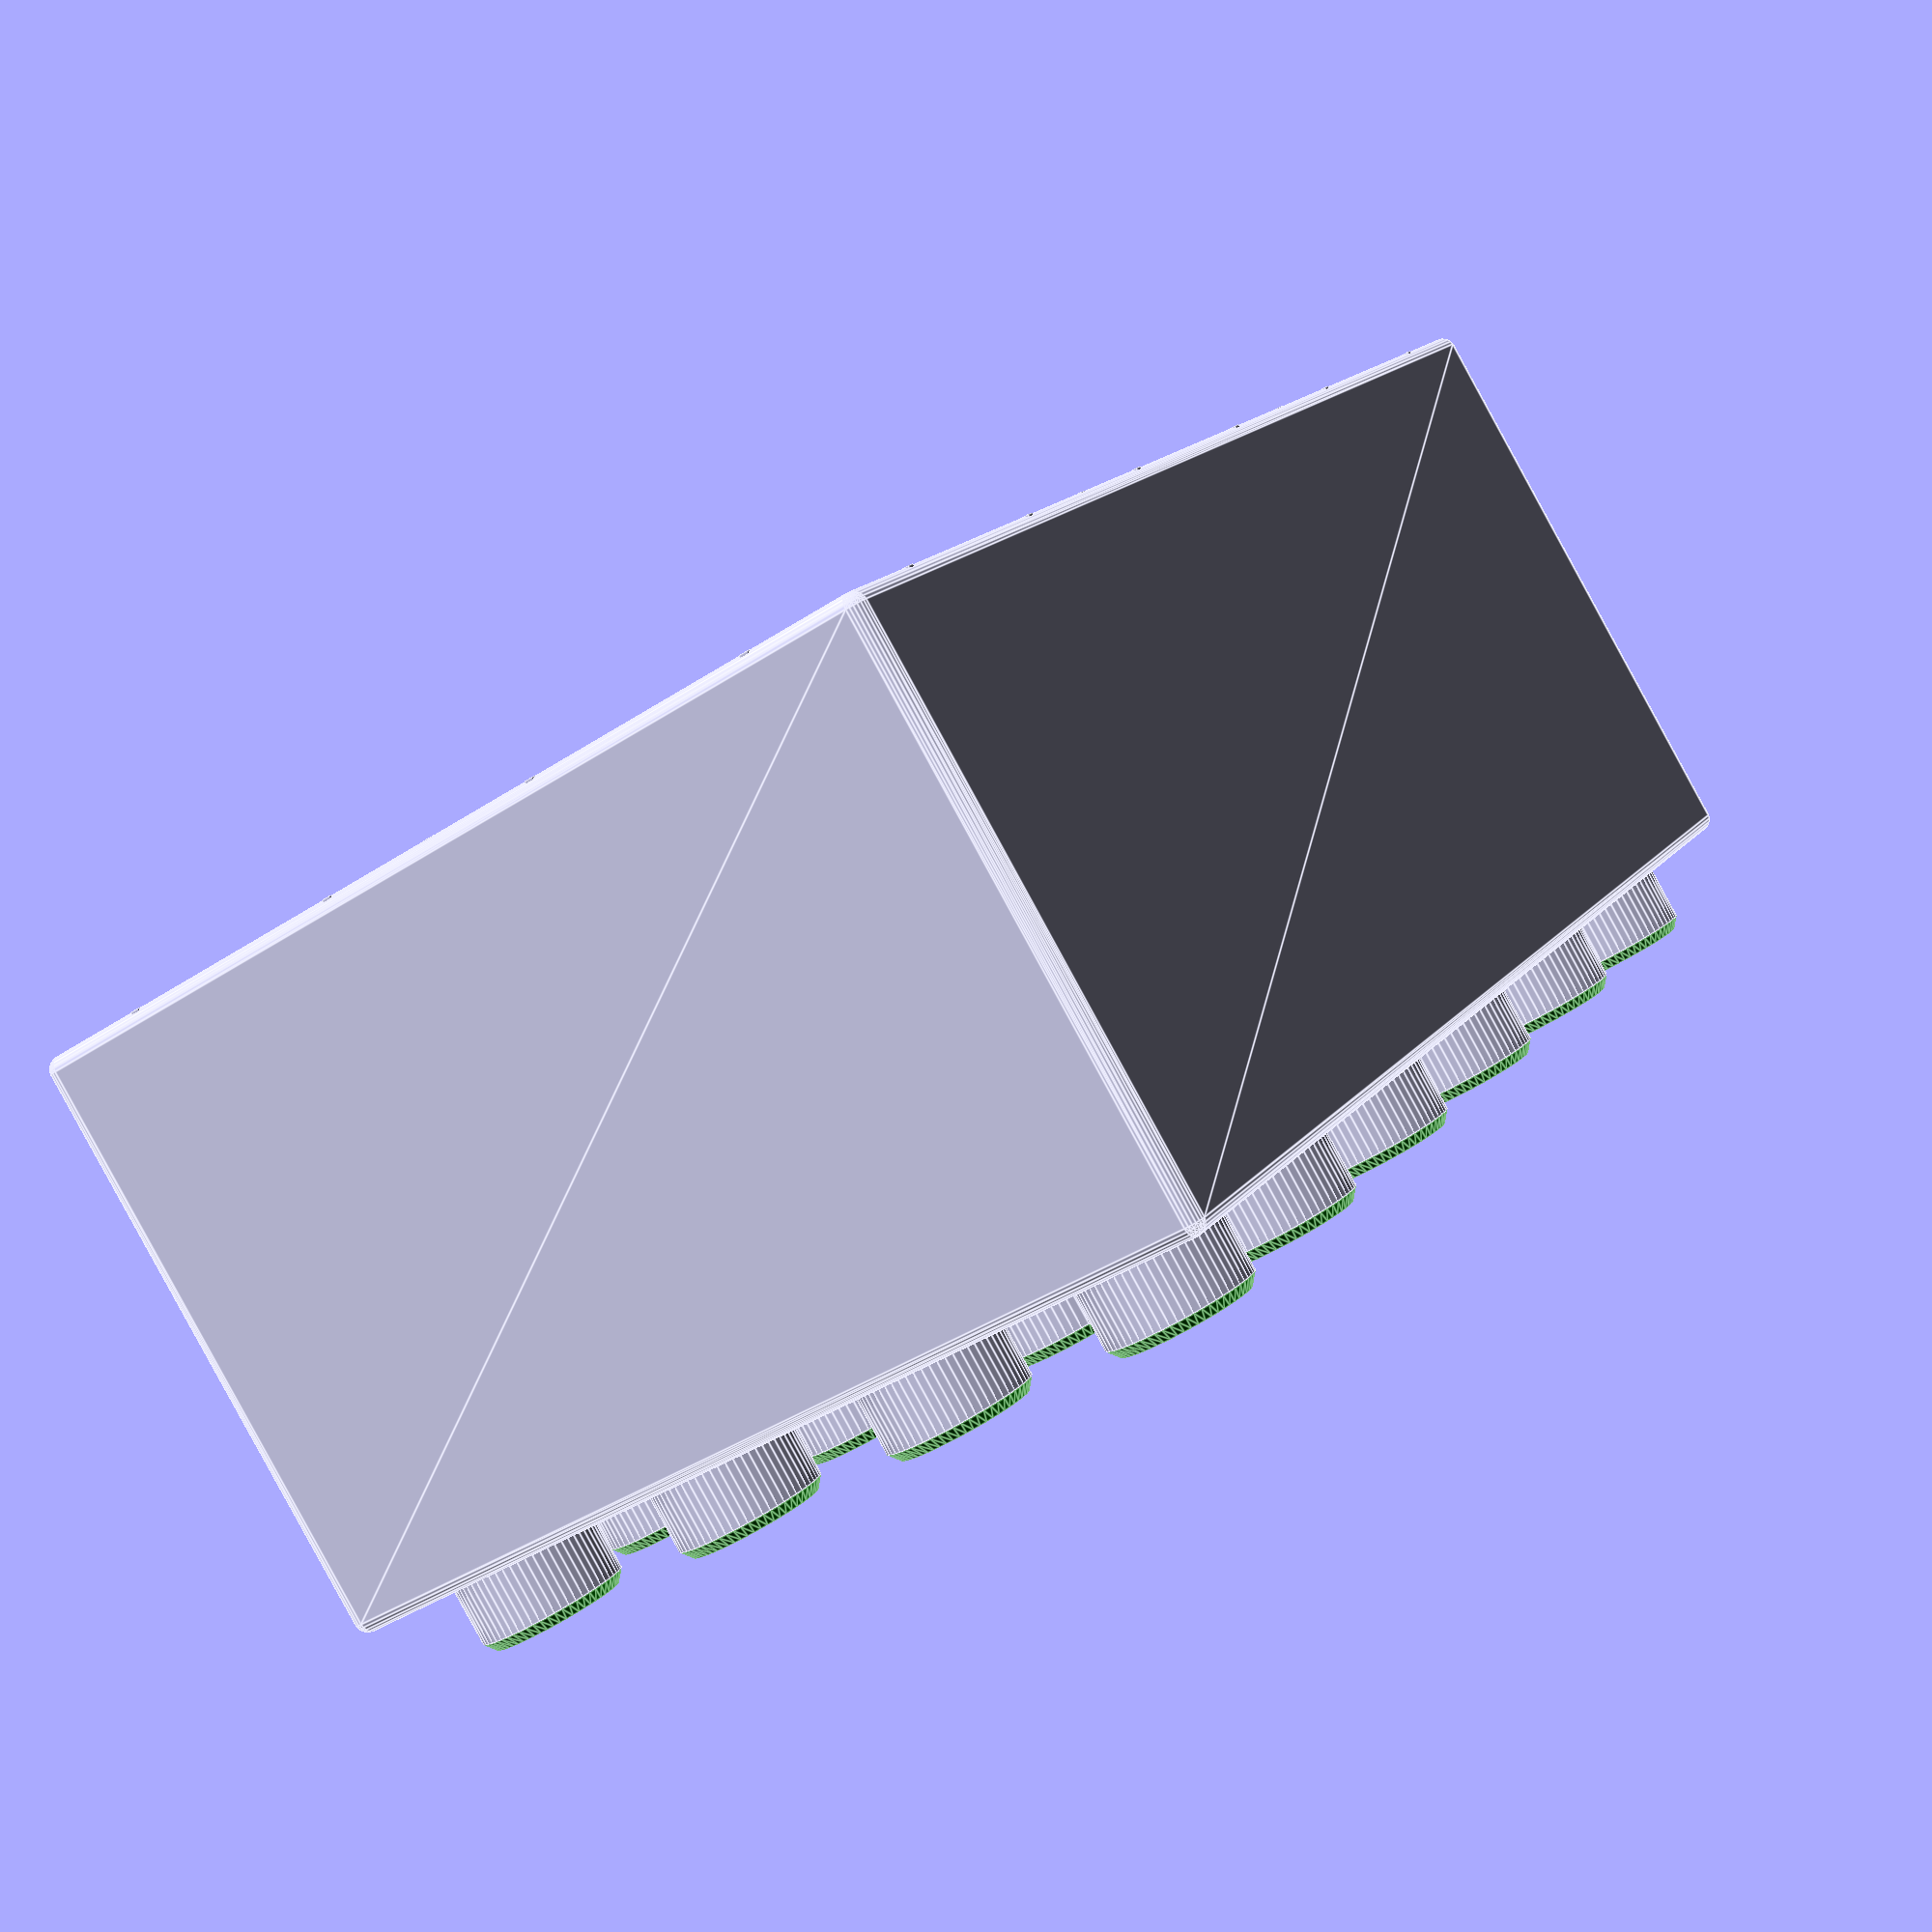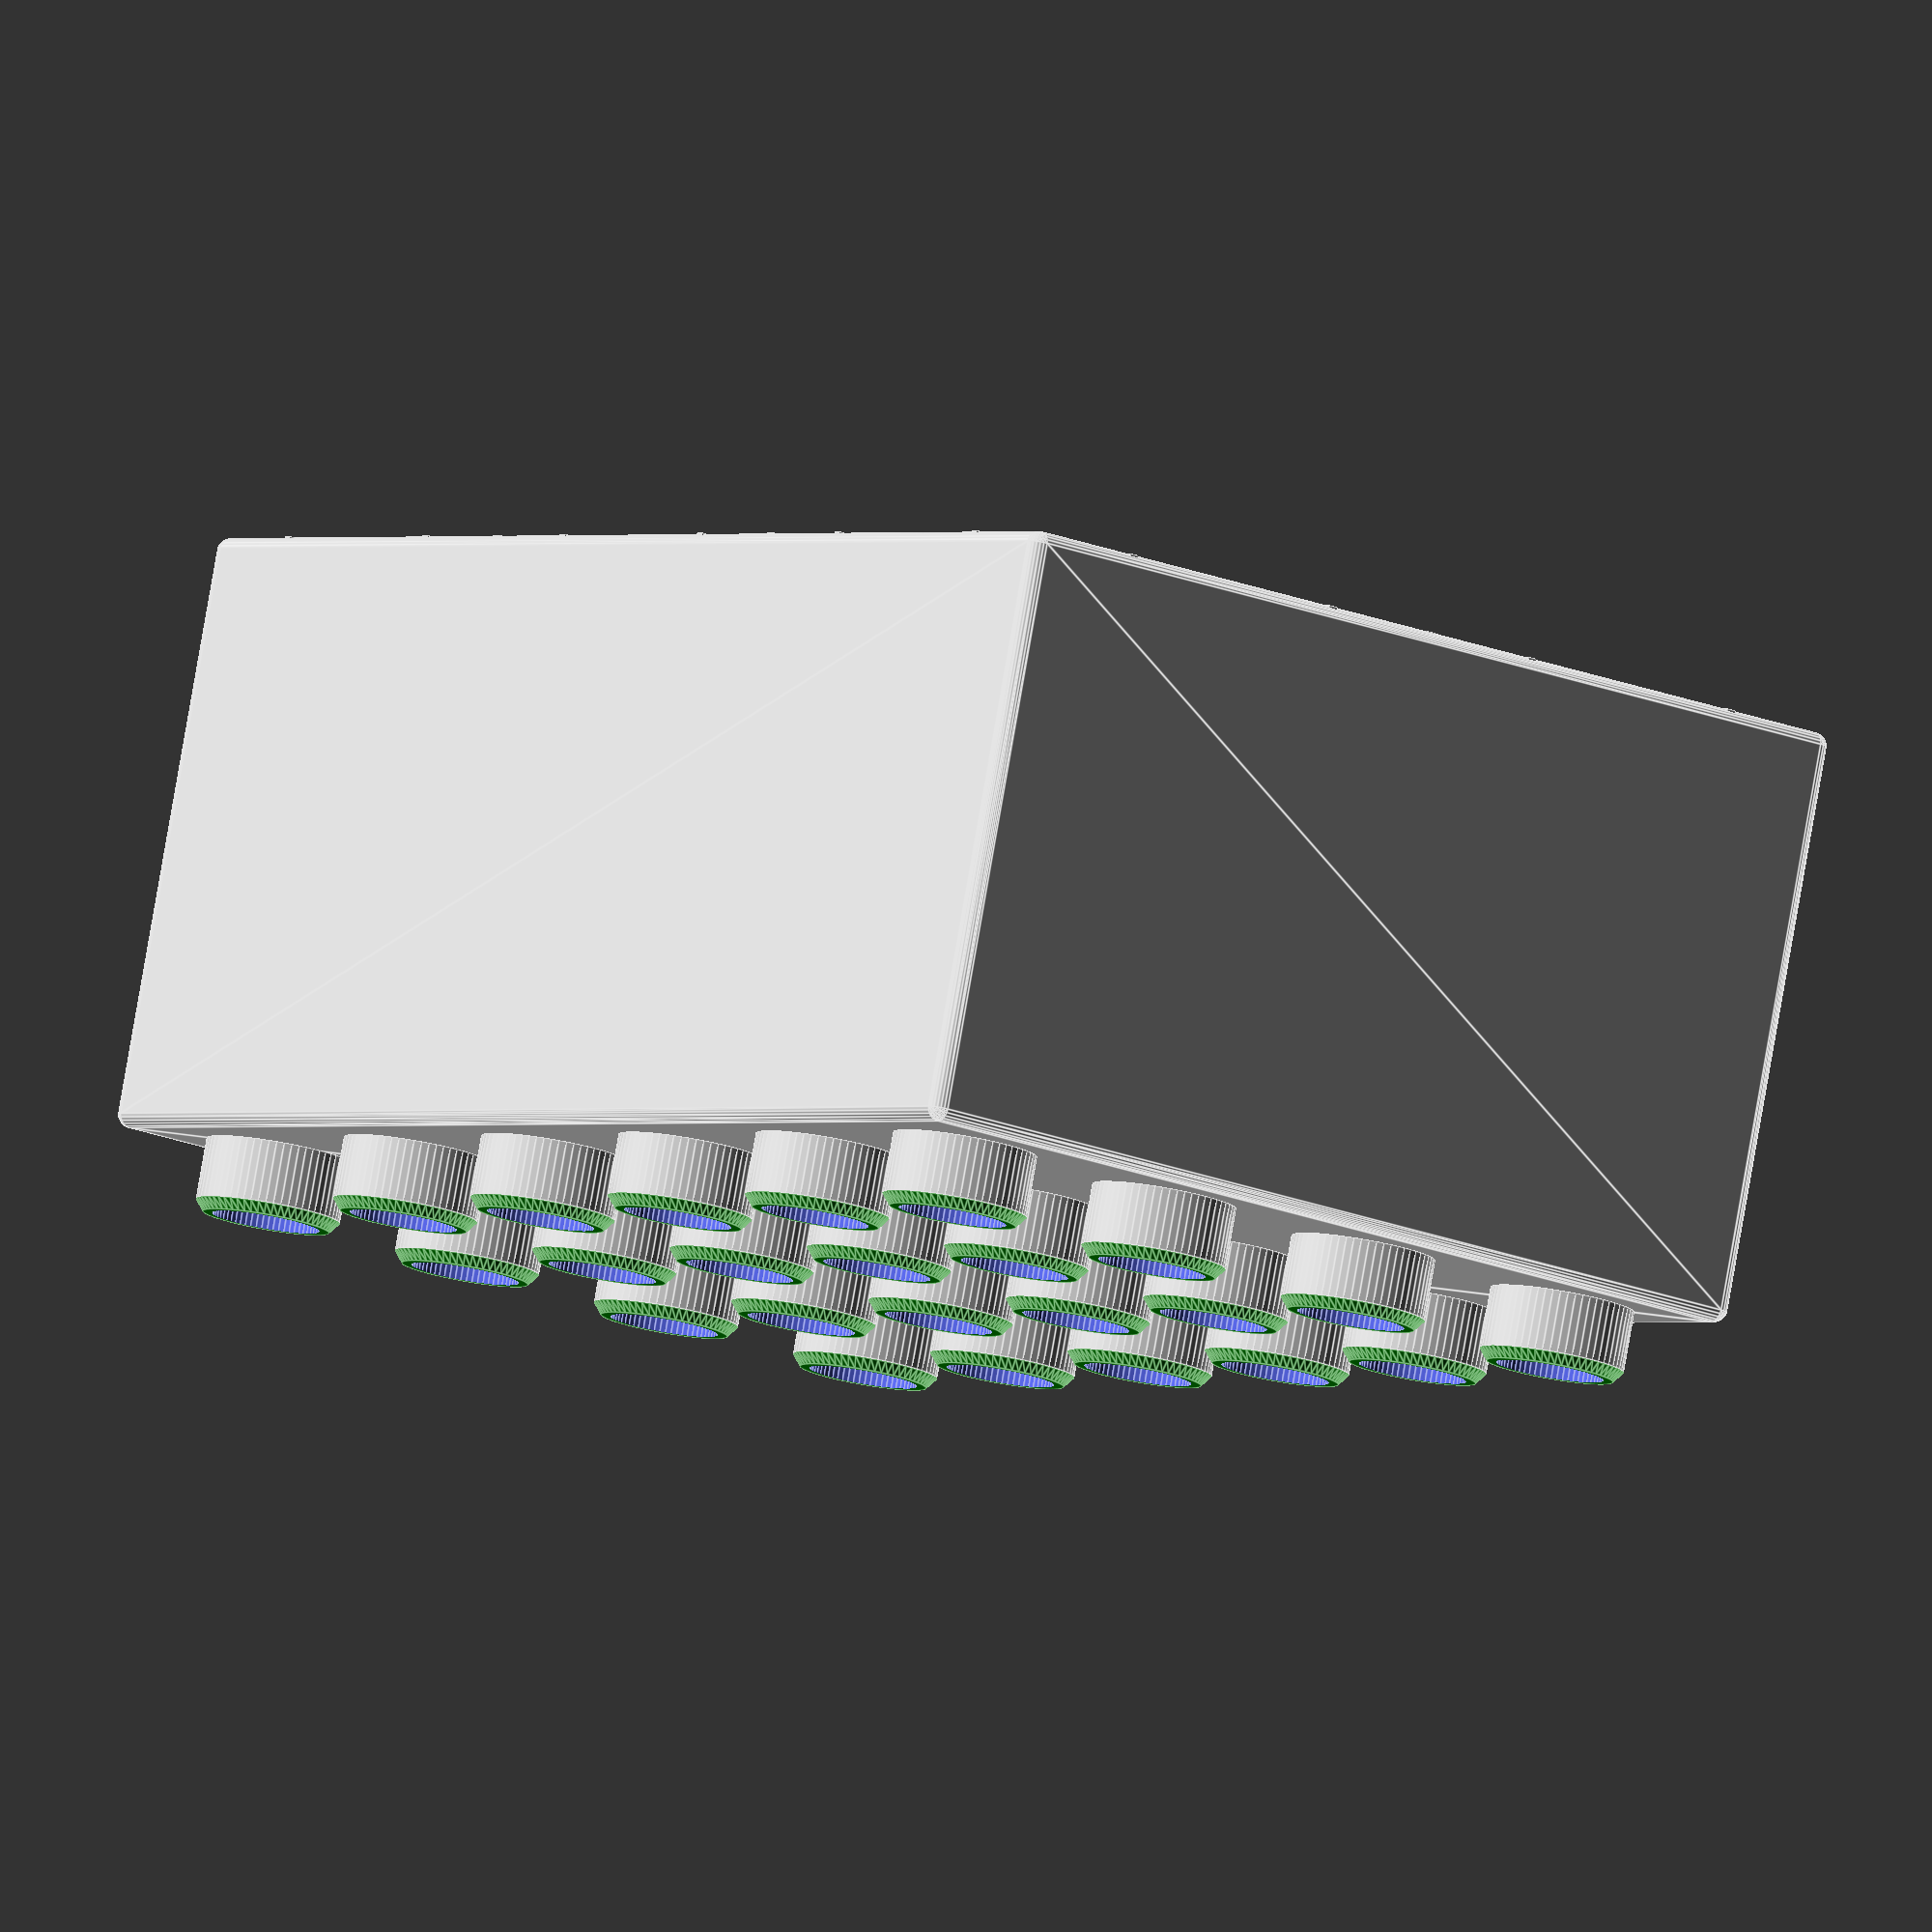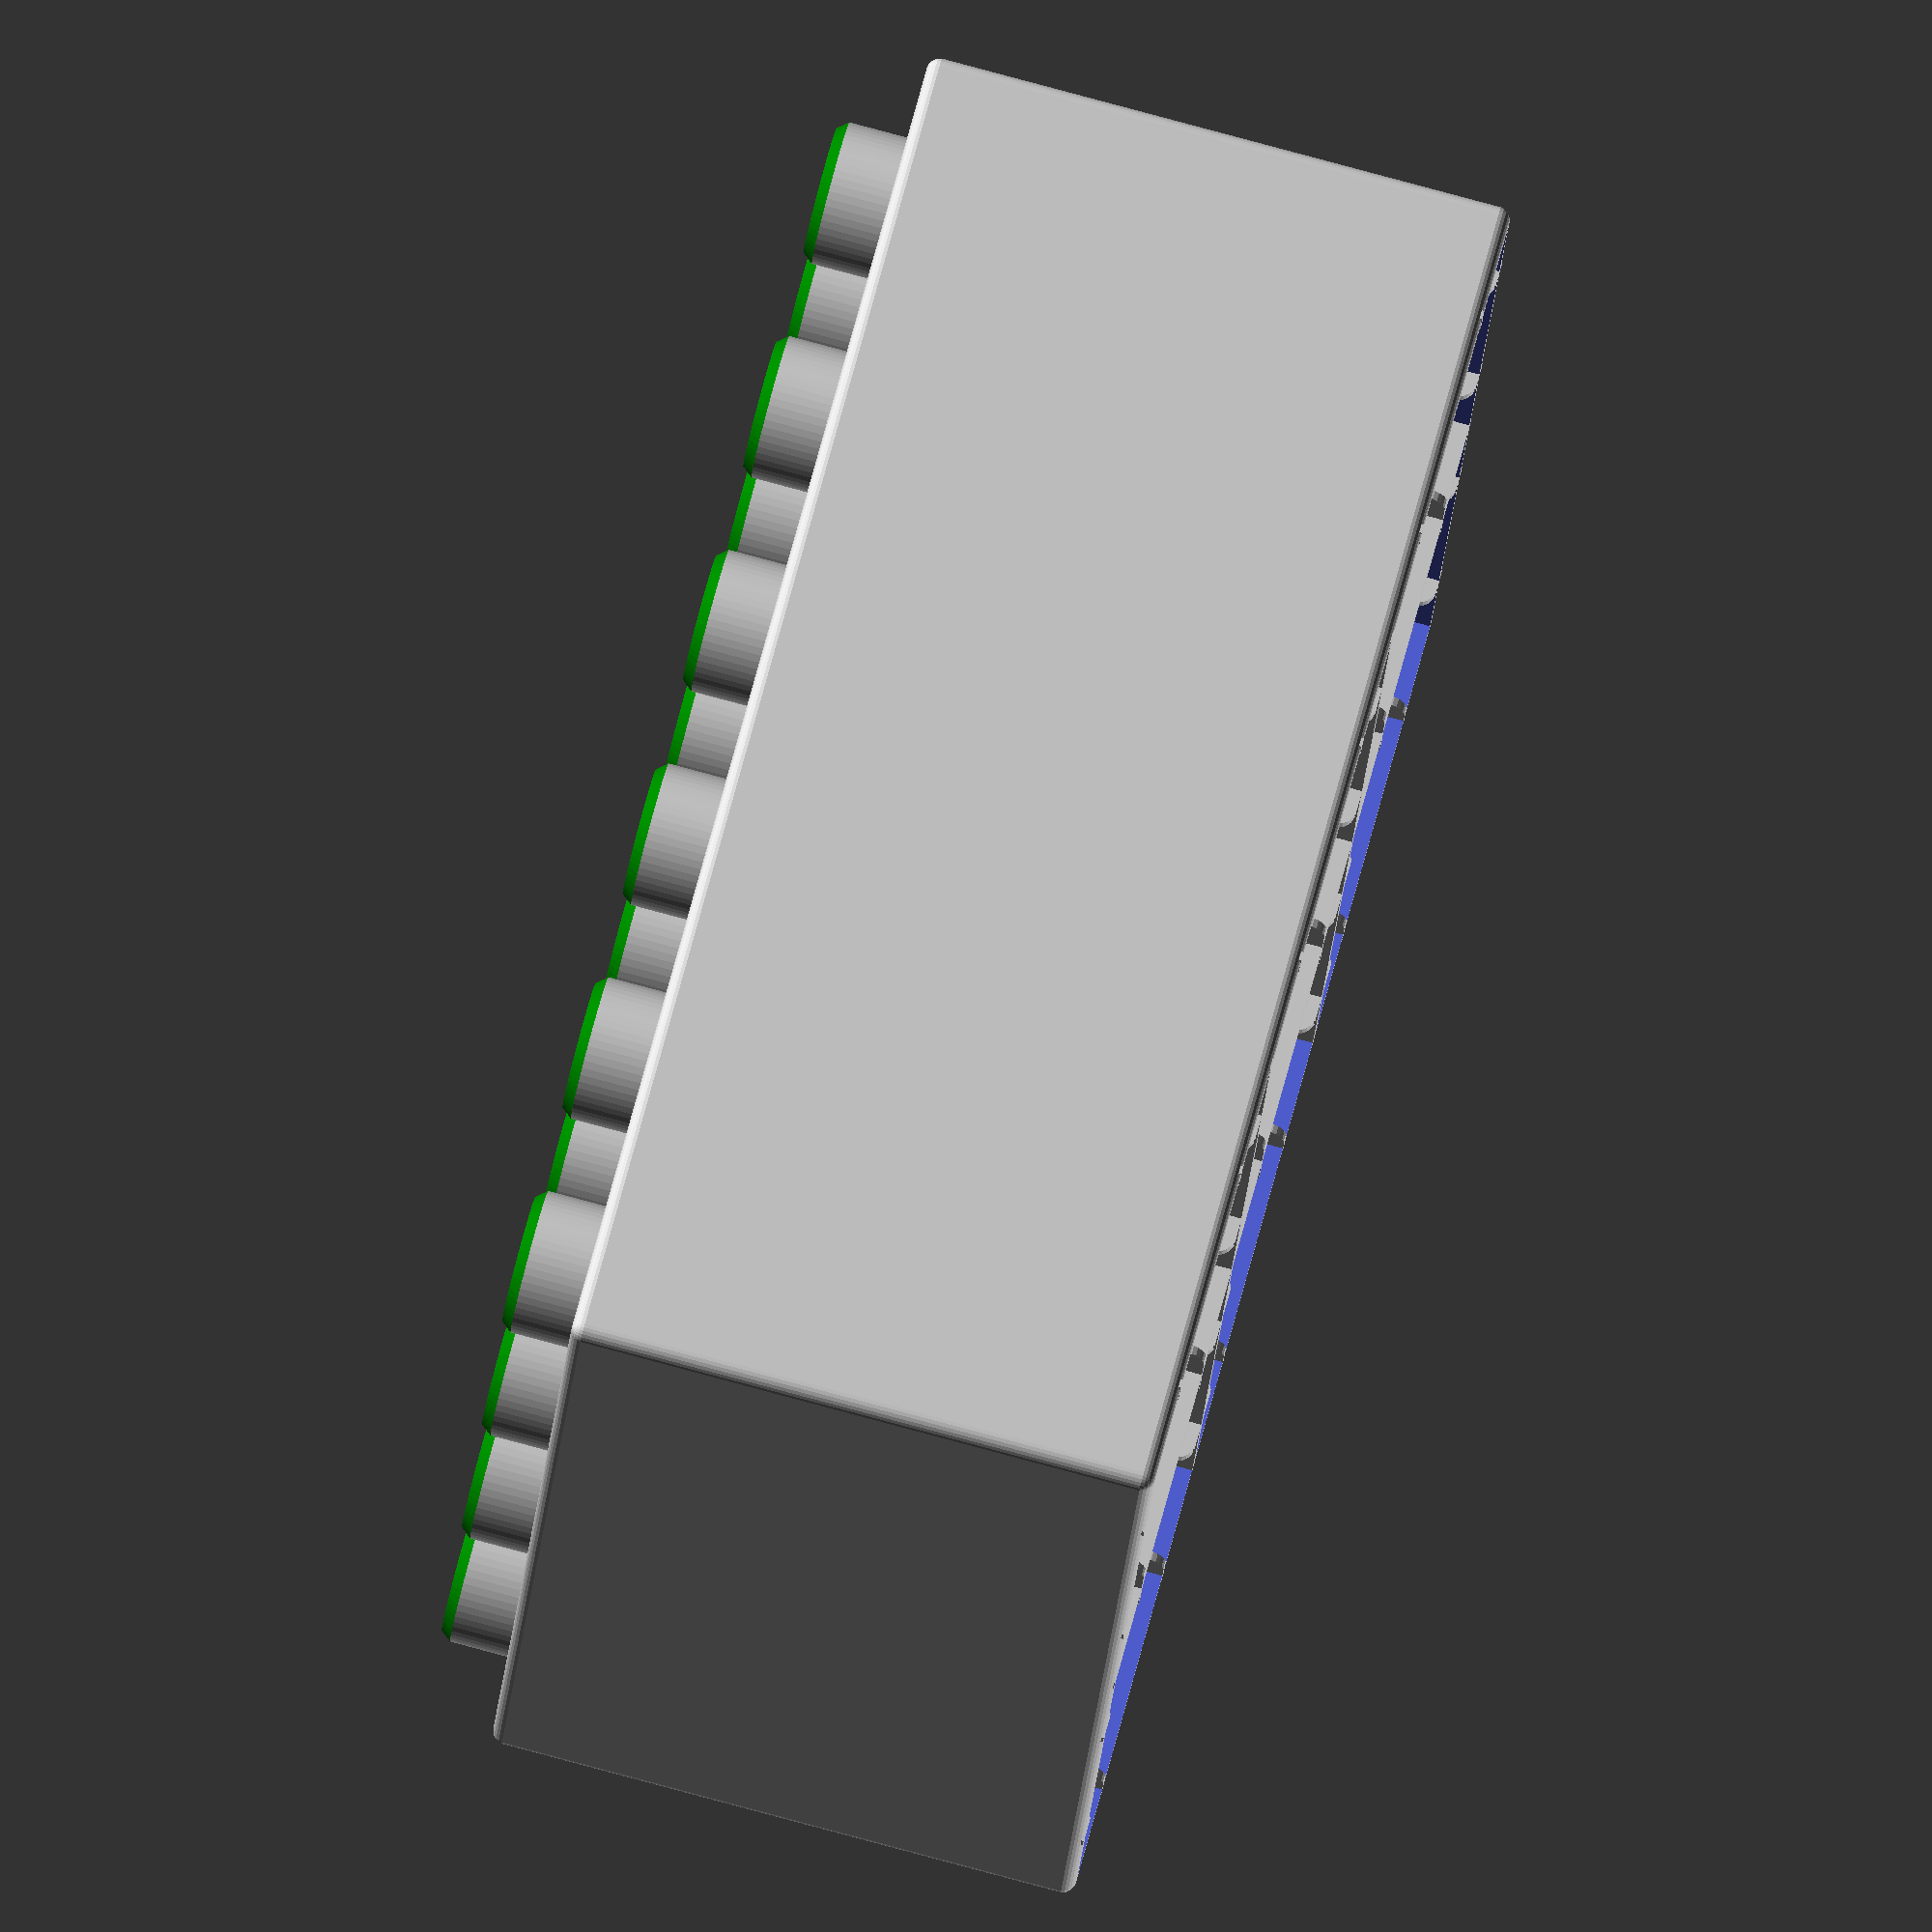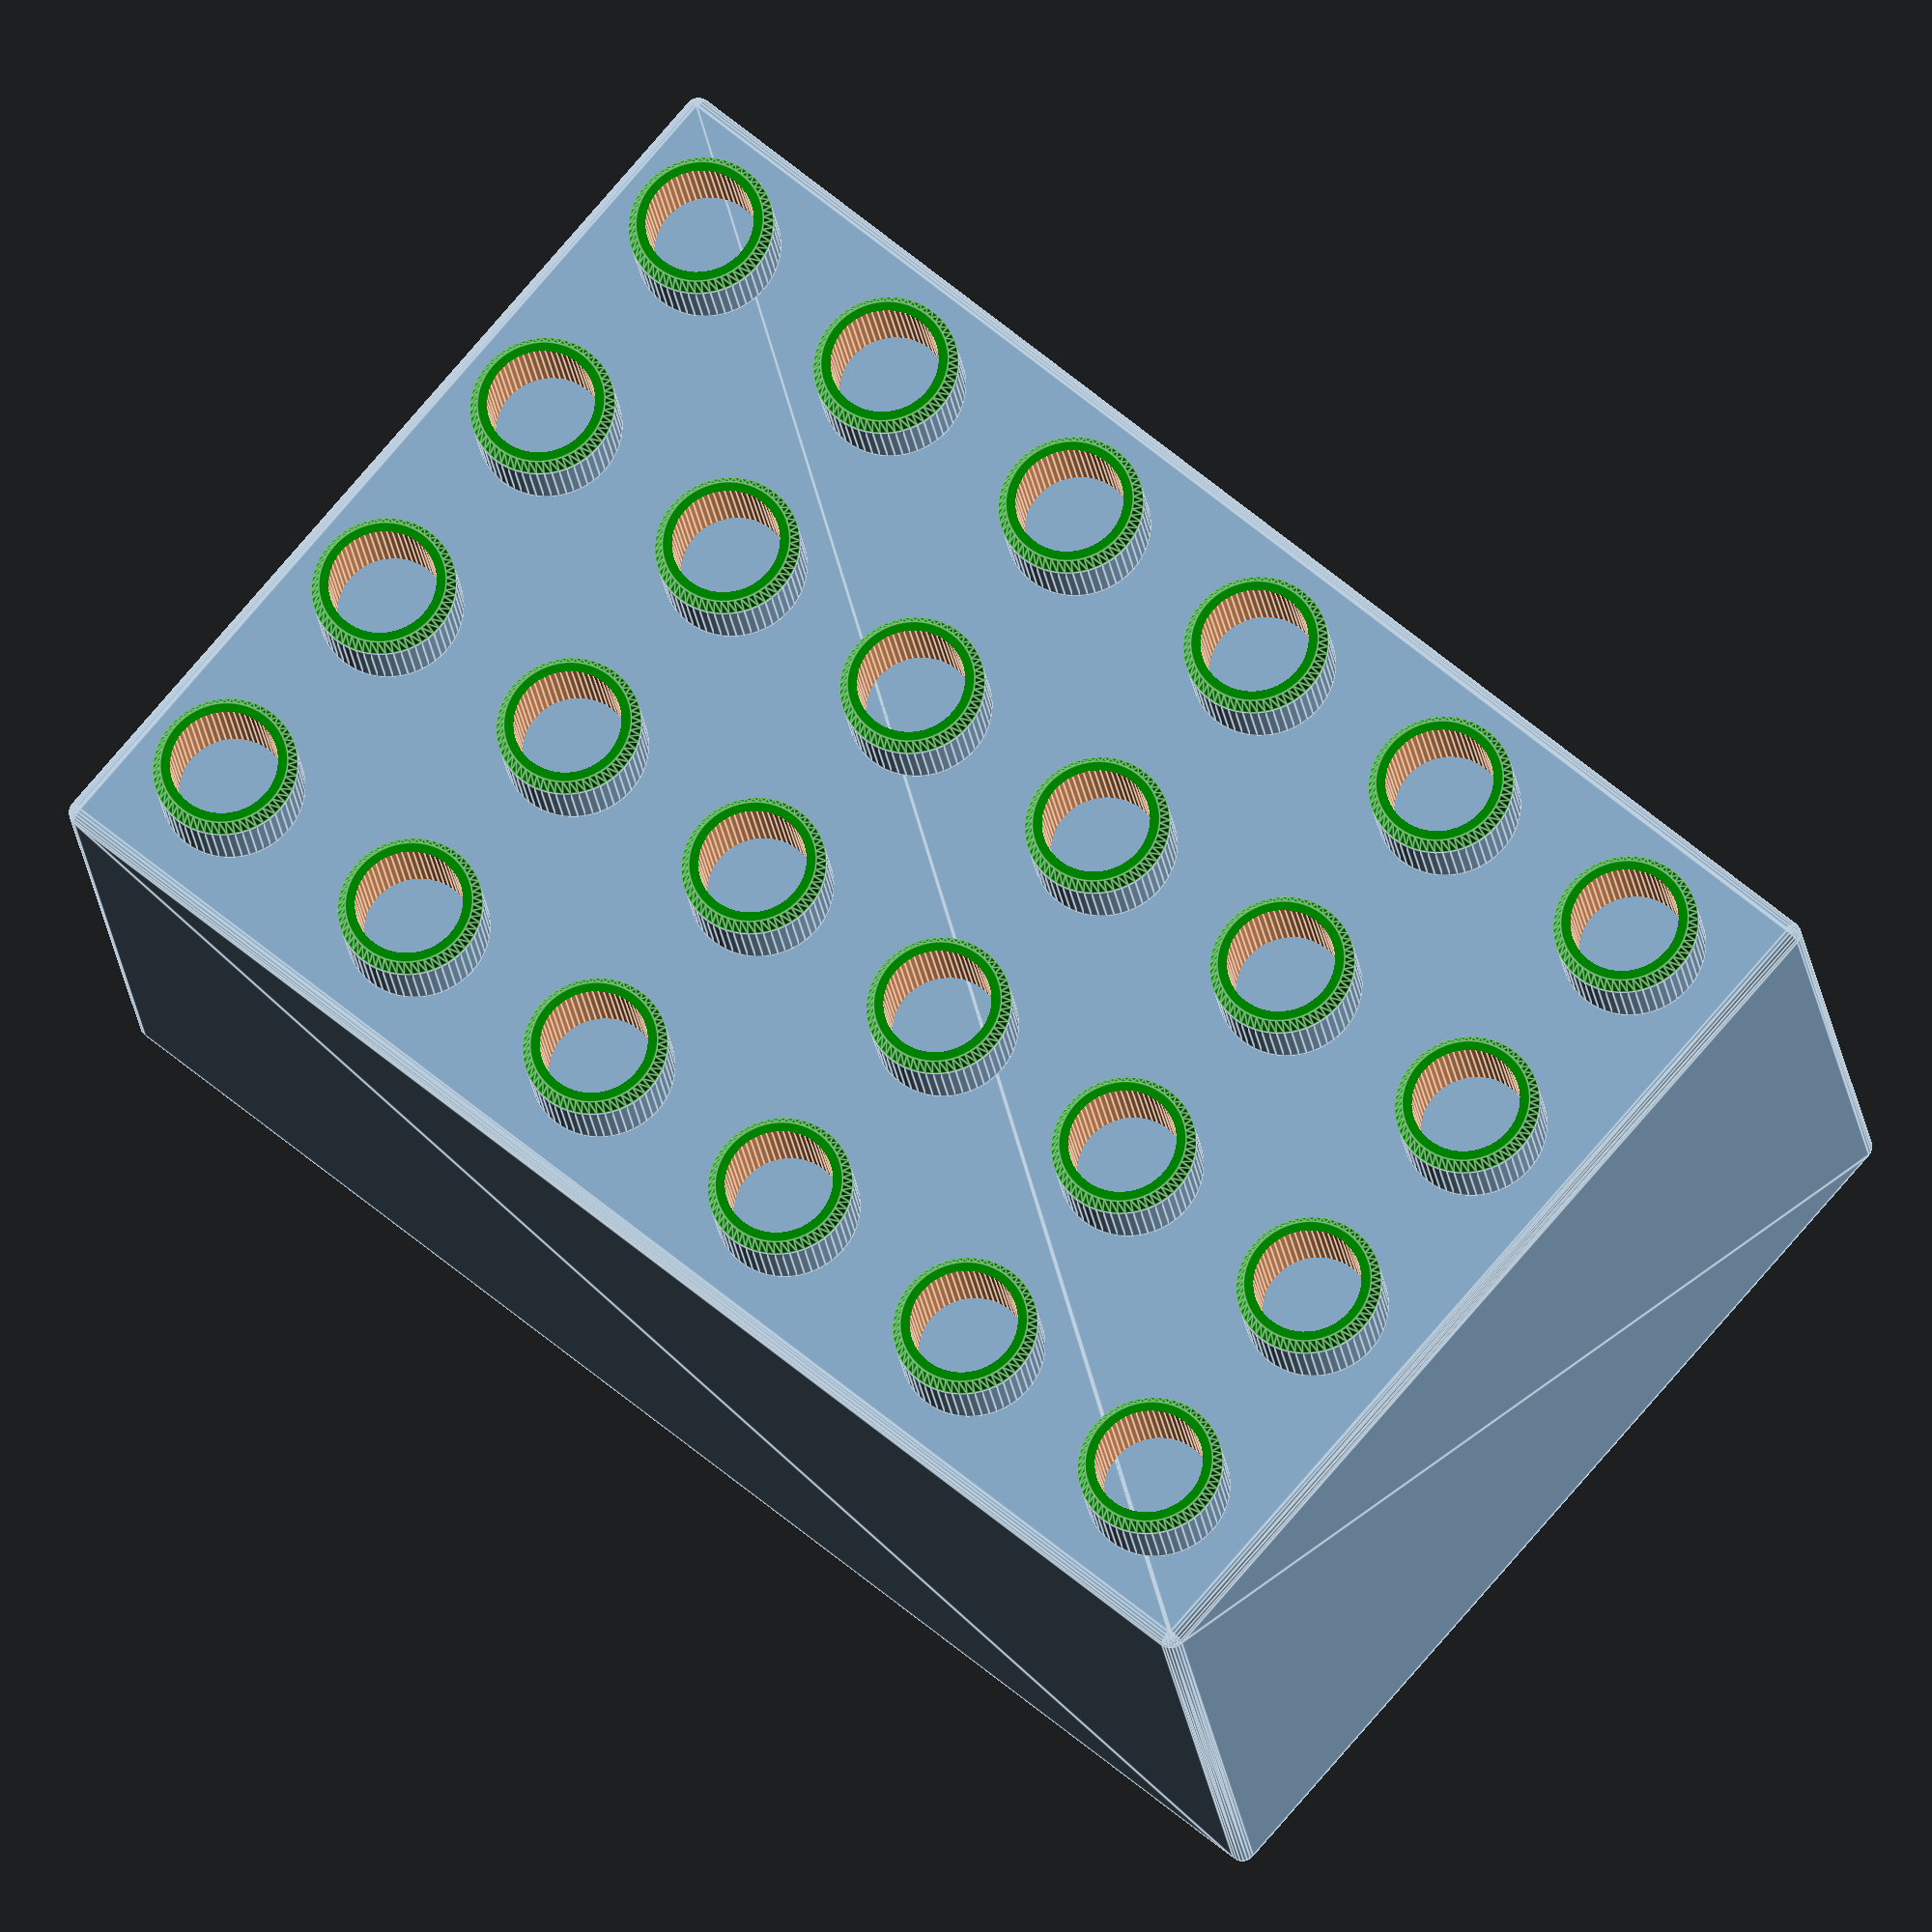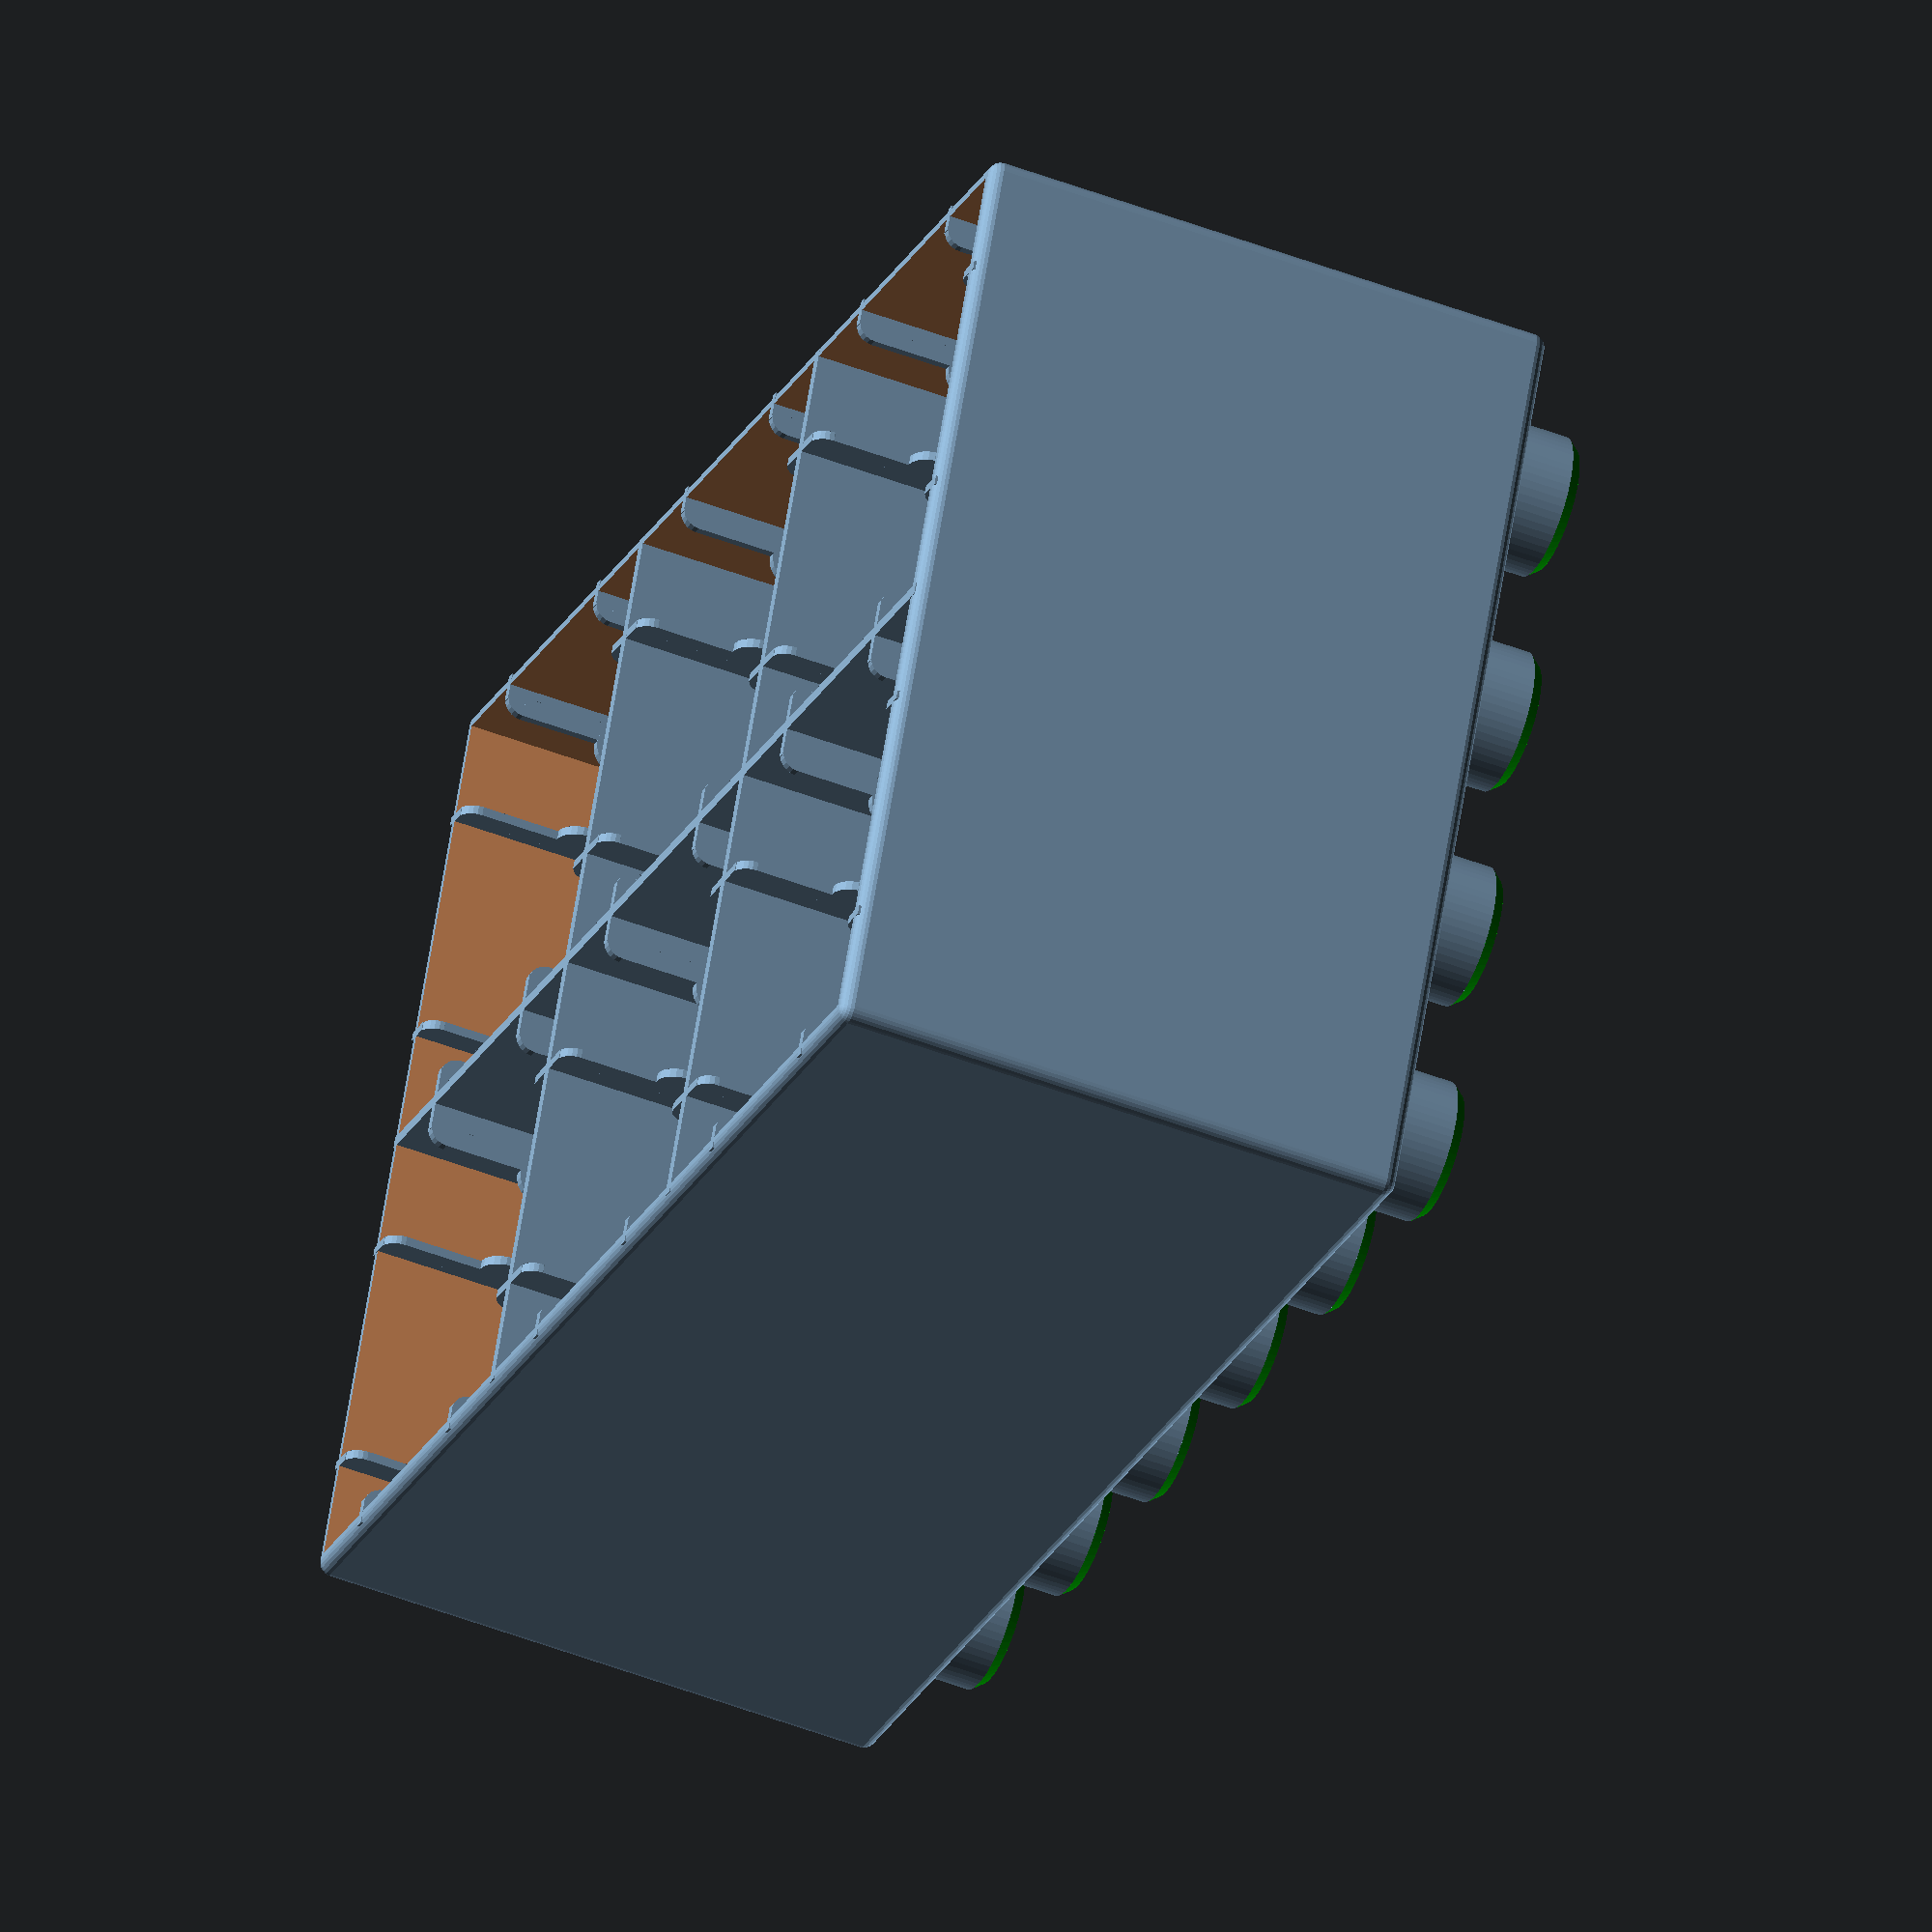
<openscad>
//
// Mattel Mega Bloks to LEGO Duplo Adapter Generator
//
// Author: Georg Eckert (lucidtanooki@magenta.de)
// Url: https://github.com/lucidtanooki/printables
//
// Based on:
// 
// -- ORIGINAL HEADER START --
//
// LEGO DUPLO BRICK GENERATOR
// 
// Author: Emanuele Iannone (emanuele@fondani.it)
// Url: https://www.thingiverse.com/thing:3113862
//
// Modified for colour letters on top, rounded
// edges, ridges and corners, and sloped stud tops 
//
// by 247generator@thingiverse - 2018
//
// https://www.thingiverse.com/thing:3122711
//
// -- ORIGINAL HEADER END --

/* [Main] */

// Mega studs along X axis.
xSize = 3; // [1:12]

// Mega studs along Y axis.
ySize = 2; // [1:12]

// (1 = standard brick height, 0.5 = base or cap)
zSize = 2; // [0.5,1,2,3,4,5]

// Brick or thin base plate.
baseType = 1; // [1: Brick, 2: Base Plate]

// Flat or studs on top.
enableStuds = 1; // [0: Flat, 1: Studs]

/* [Advanced] */
// Size of a single medi stud section.
baseUnit = 15.75;
// Size of a single mega stud section.
megaUnit = 2 * baseUnit;
// Ridge unit.
ridgeUnit = baseUnit / 2;
// standard height of a block (0.1 added to make up for first layer adhesion squish)
heightUnit = 19.35;
// vertical walls thickness
wallThickness = 1.2;
// Inner walls
innerWallThickness = 0.8;
// top surface thickness
roofThickness = 1.4;
// thin base plate thickness (minimum of double rounded corners)
basePlateThickness = 1.8;
// stud outer radius
studRadius = 4.7;
// height of the gripping section of the stud
studHeight = 4.0;
// height of the guiding section of the stud
studGuide = 0.7;
// grip thickness
ridgeThickness = 0.6;
// ridge extension (controls grip)
ridgeWidth = 4.1;
// Duplo has unsharp corners for safety, printing thinner layers improves roundness
roundedCorners = 0.9; //[0.0:0.1:2.0]
// how curved or polygonal the above rounded corners are
circleResolutionCoarse = 24; //[5:1:60]
circleResolutionFine = 60;

origin = heightUnit * zSize;

// Main
if( baseType == 2 )
{
    CreateBasePlate( xSize, ySize, basePlateThickness );
}
else
{
    CreateBrick( xSize, ySize, zSize, enableStuds );
}
        

module CreateBrick( xStuds, yStuds, heightfact, enableStuds = true )
{
    height = heightfact * heightUnit;
    dx = xStuds * megaUnit;
    dy = yStuds * megaUnit;
    
    union() 
    {
        // Shell
        difference()
        {
            rcube([ dx, dy, height ], roundedCorners);
            translate( v = [ wallThickness, wallThickness, -1] )
            {
                cube([
                    dx - wallThickness * 2,
                    dy - wallThickness * 2,
                    height - roofThickness + 1 ]);
            }
        }
    
        // Studs
        if( enableStuds )
        for( r = [ 0 : xStuds * 2 - 1 ] )
        for( c = [ 0 : yStuds * 2 - 1 ] )
        {
            CreateStud(
                baseUnit / 2 + r * baseUnit,
                baseUnit / 2 + c * baseUnit,
                height,
                studRadius);
        }
       
        // Ridges
        for( xMegaStud = [ 0 : xStuds - 1 ] )
        for( yMegaStud = [ 0 : yStuds - 1 ] )
        {
            CreateRidgeSet( xMegaStud, yMegaStud, height);
        }
        
        // Inner walls
        CreateInnerWalls( xStuds, yStuds, heightfact );
    }
}


module CreateBasePlate (nx, ny, height)
{
    dx = nx * baseUnit;
    dy = ny * baseUnit;
        
    // plate
    rcube( [ dx, dy, height ], roundedCorners);
        
    // studs
    for( r = [ 0 : nx - 1 ] )
    for( c = [ 0 : ny - 1 ] )
    {
        CreateStud(
            baseUnit/2 + r * baseUnit,
            baseUnit/2 + c * baseUnit,
            height,
            studRadius);
    }
}


module CreateInnerWalls( x, y, z )
{
    // <>
    innerWallHeight = z * heightUnit - roofThickness + 0.2;
    
    if( x > 1 )
    for( ix = [ 1 : x - 1 ] )
    {
        translate([ ix * megaUnit, y * megaUnit / 2, innerWallHeight / 2 ])
        {
            cube([ innerWallThickness, y * megaUnit - wallThickness, innerWallHeight ], true );
        }
    }
    
    if( y > 1 )
    for( iy = [ 1 : y - 1 ] )
    {
        translate([ x * megaUnit / 2, iy * megaUnit, innerWallHeight / 2 ])
        {
            cube([ x * megaUnit - wallThickness, innerWallThickness, innerWallHeight ], true );
        }
    }
}


module CreateStud(x, y, z, r)
{
    translate( v = [ x, y, studHeight / 2 + z] )
    {
        difference()
        {
           union()
           {
               cylinder( h = studHeight, r = r, center = true, $fn = circleResolutionFine );
               translate([ 0, 0, ( ( studHeight + studGuide ) / 2 ) ])
               {
                   color( "green" ) 
                   cylinder(
                       h = studGuide,
                       r1 = r,
                       r2 = r - ( r * 0.12 ),
                       center = true,
                       $fn = circleResolutionFine );
               }
           }
      
           cylinder(
               h = ( studHeight + studGuide ) * 1.5,
               r1 = r-1.2,
               r2 = r-1.2,
               center = true,
               $fn = circleResolutionFine );
    }
  }
}


module CreateRidgeSet( xStud, yStud, height )
{
    x = xStud * megaUnit;
    y = yStud * megaUnit;
    
    angles = [ 0, 90, 180, 270 ];
    offsets = [[ 0, 0, 0 ],
               [ 1, 0, 0 ],
               [ 1, 1, 0 ],
               [ 0, 1, 0 ]];
    
    for( i = [ 0 : 3 ] ){
    translate( [ x, y, 0 ] )
    translate( [ offsets[i].x * megaUnit, offsets[i].y * megaUnit, 0 ] )
    rotate( [ 0, 0, angles[i]] )
    {
        for( i = [ 1, 3 ] )
        {
            translate( [ i * ridgeUnit - ridgeThickness / 2, 0, 0 ] )
            rotate( [ 90, 0, 90 ] )
            {
                translate( [ wallThickness - 0.2, 0, 0 ] )
                {
                    // standard ridge
                    union ()
                    {
                        translate([ -0.6, 0, 0 ])
                        cube([
                            1.8,
                            height - roofThickness + 0.2,
                            ridgeThickness ]);
                        
                        translate([ 0.9, 1.2, 0 ])
                        cylinder(
                            r = 1.2,
                            h = ridgeThickness,
                            $fn = circleResolutionCoarse );
                        
                        translate([ 0.8, 1.2, 0 ])
                        cube([
                            1.3,
                            height - roofThickness + 0.2 - 1.2,
                            ridgeThickness ]);
                        
                        translate([ 2.2, 8, 0 ])
                        cylinder(
                            r = 1.6,
                            h = ridgeThickness,
                            $fn = circleResolutionCoarse );
                            
                        translate([ 2, 8, 0 ])
                        cube([
                            1.8,
                            height - roofThickness + 0.2 - 8,
                            ridgeThickness ]);
                    }
                }
            }
        }
    }}
}


// Rounded primitives for openscad
// (c) 2013 Wouter Robers 
// crude hack for centering and 0 rounding fail - 2018 by 247generator
module rcube(Size=[10,10,10],b=1,center=false)
{$fn=circleResolutionCoarse;b=b+0.00001;if (center==true){m=0;translate([(Size[0]*m),(Size[1]*m),(Size[2]*m)]){hull(){for(x=[-(Size[0]/2-b),(Size[0]/2-b)]){for(y=[-(Size[1]/2-b),(Size[1]/2-b)]){for(z=[-(Size[2]/2-b),(Size[2]/2-b)]){ translate([x,y,z]) sphere(b);}}}}}}else{m=0.5;translate([(Size[0]*m),(Size[1]*m),(Size[2]*m)]){hull(){for(x=[-(Size[0]/2-b),(Size[0]/2-b)]){for(y=[-(Size[1]/2-b),(Size[1]/2-b)]){for(z=[-(Size[2]/2-b),(Size[2]/2-b)]){ translate([x,y,z]) sphere(b);}}}}}}}

</openscad>
<views>
elev=268.3 azim=241.4 roll=331.3 proj=p view=edges
elev=277.1 azim=124.6 roll=9.9 proj=o view=edges
elev=277.0 azim=341.5 roll=105.0 proj=o view=solid
elev=21.8 azim=220.6 roll=7.1 proj=o view=edges
elev=229.5 azim=336.4 roll=293.0 proj=o view=wireframe
</views>
